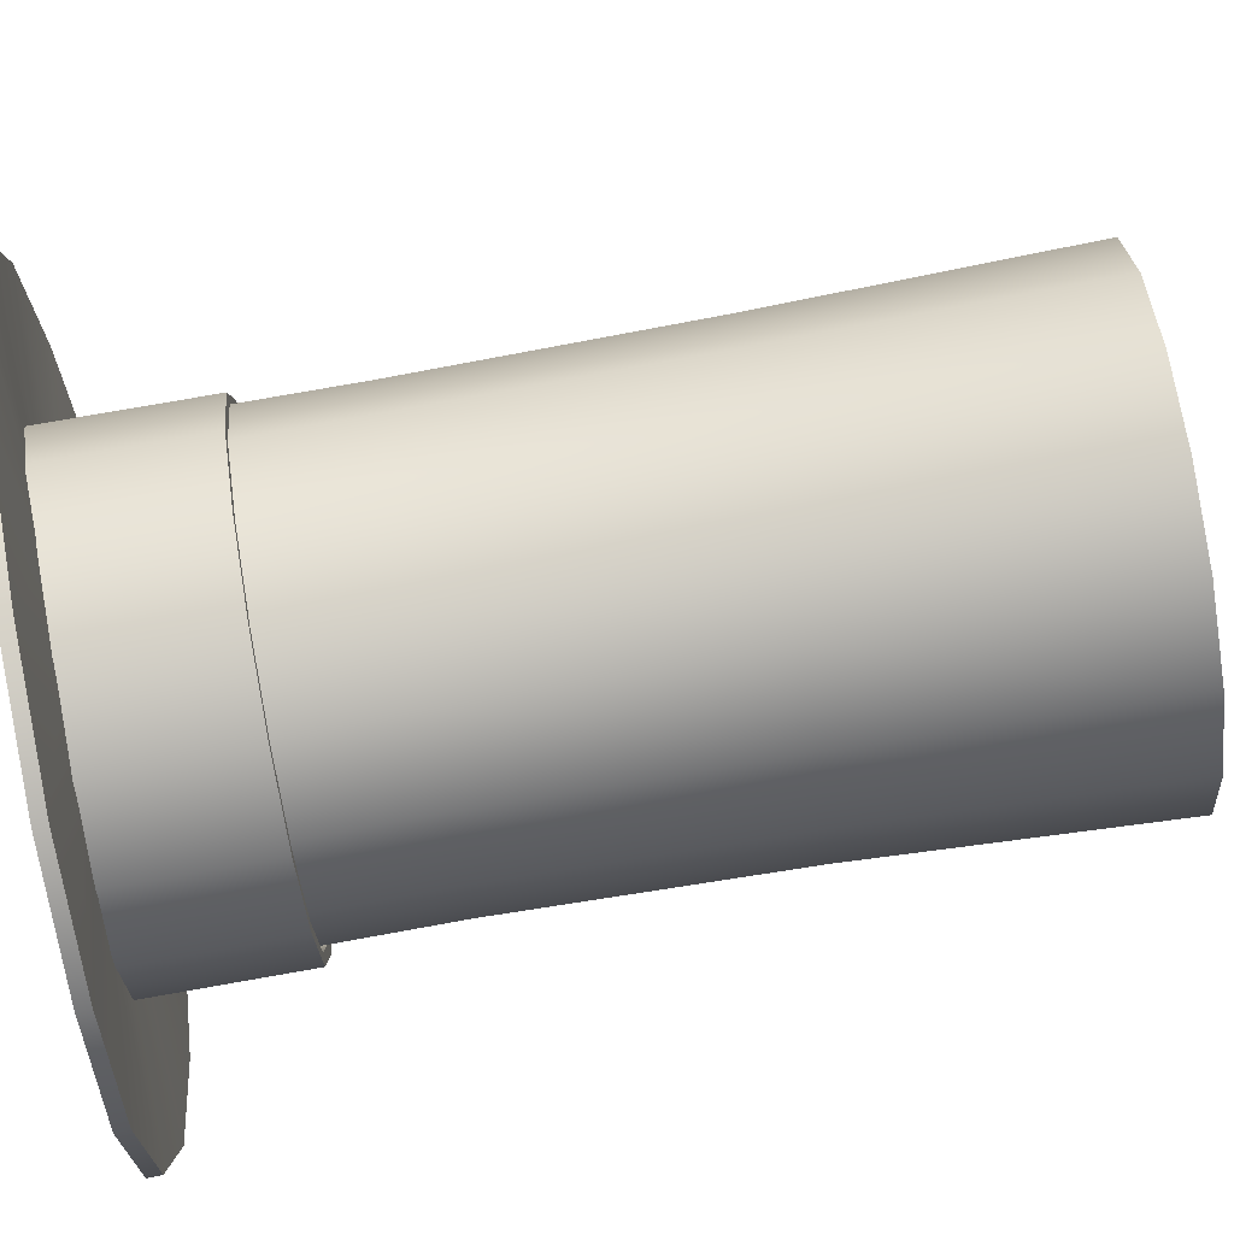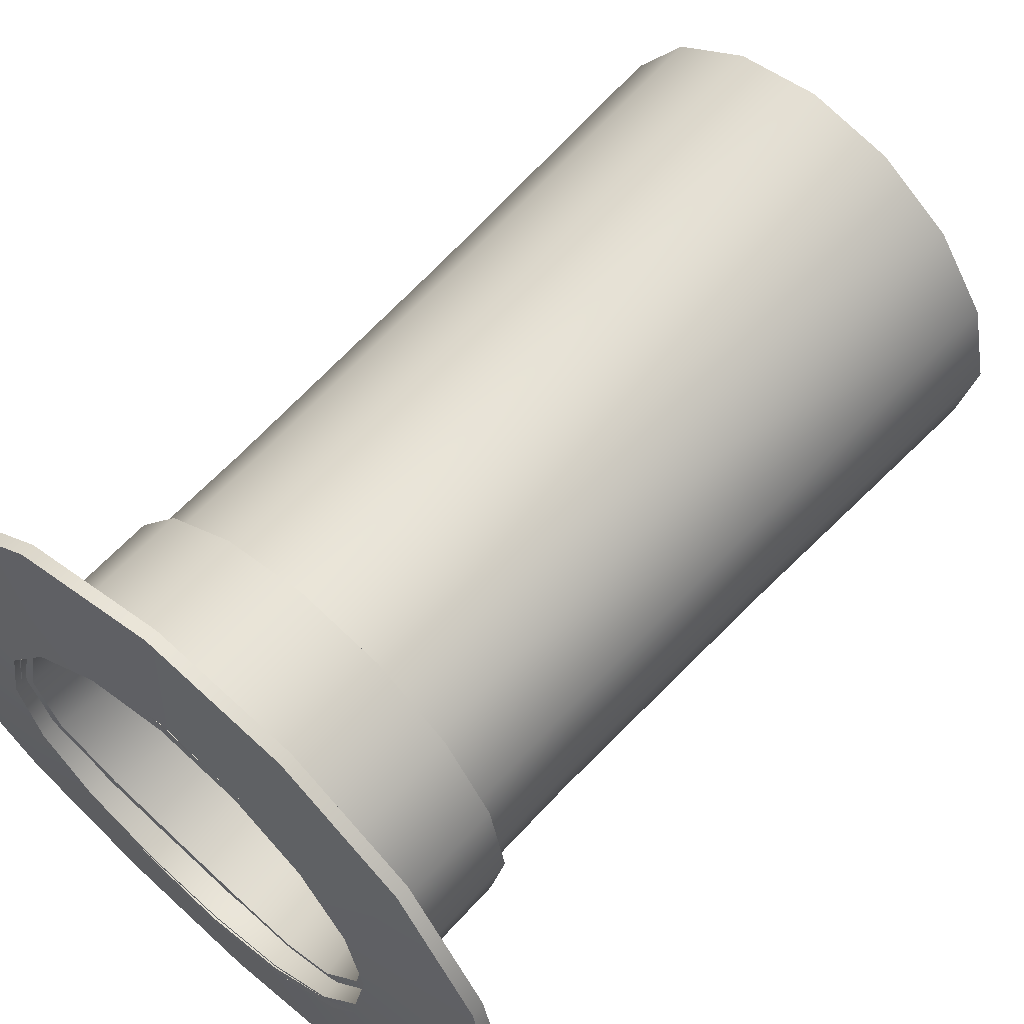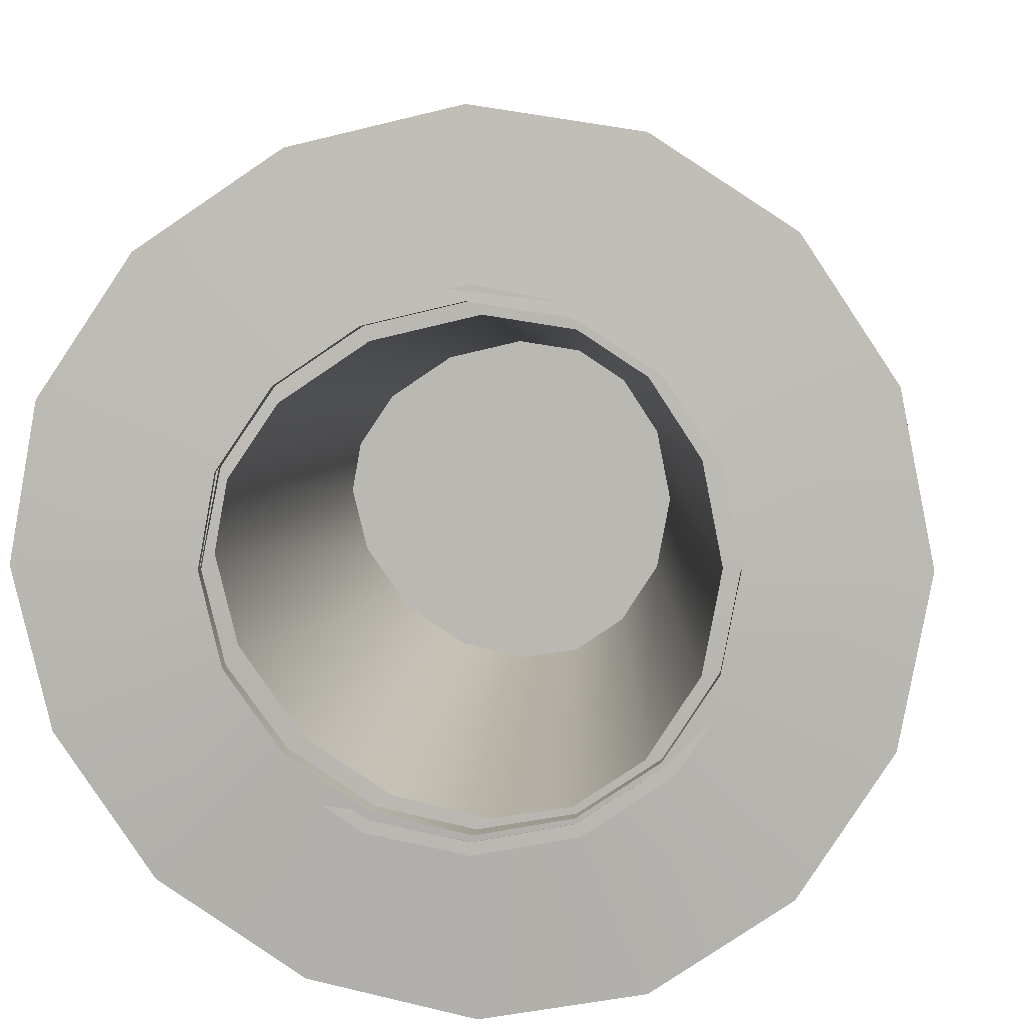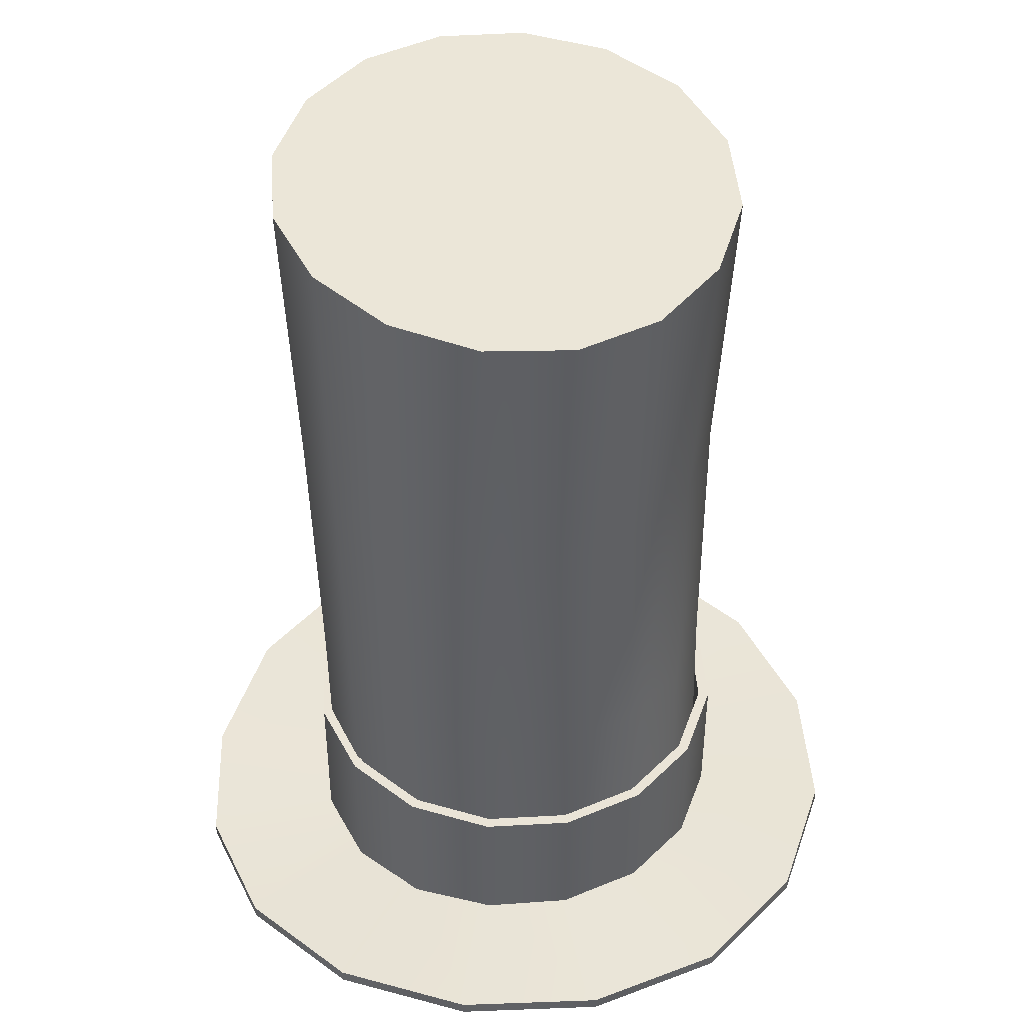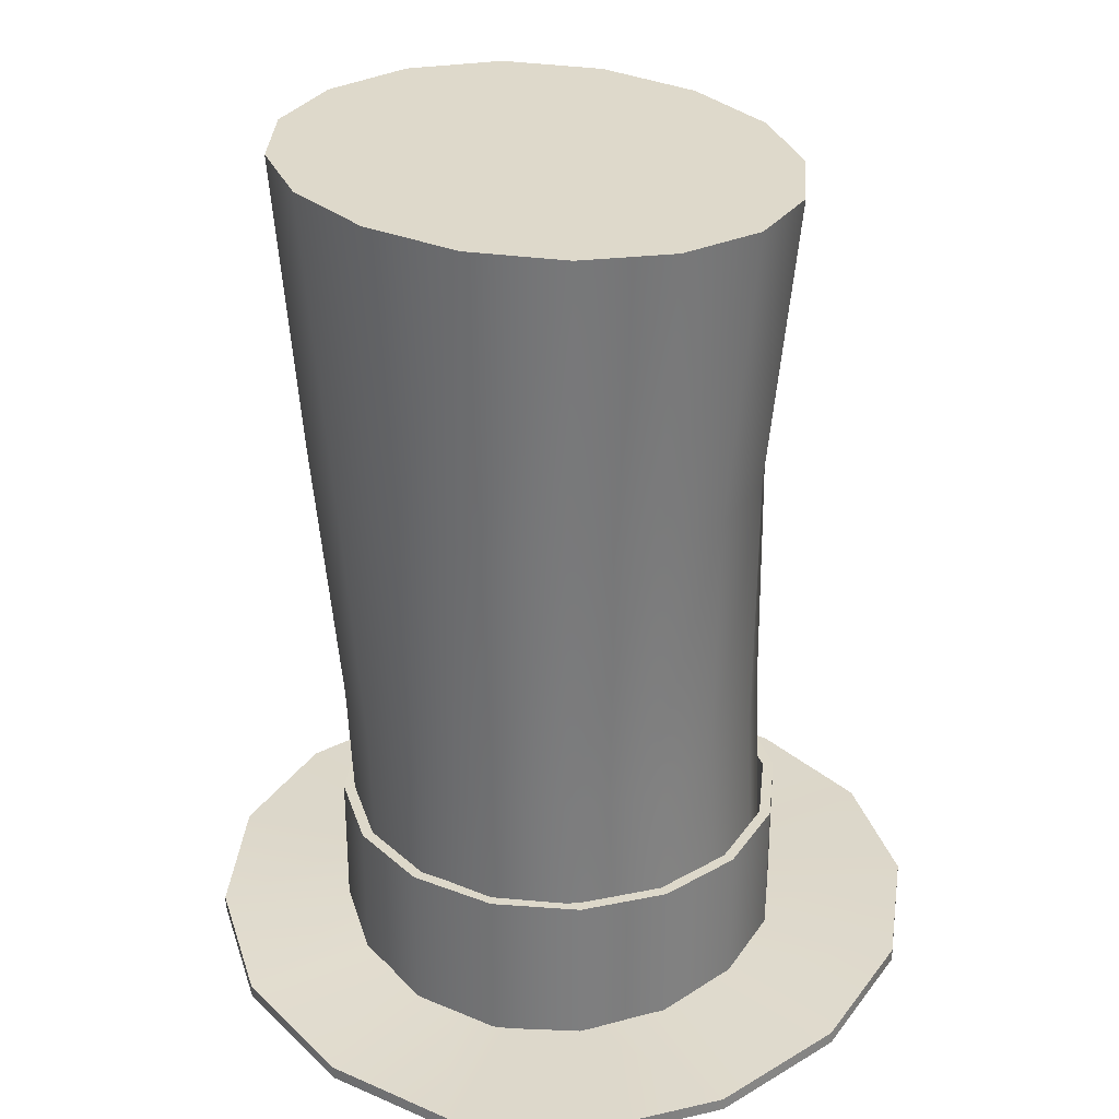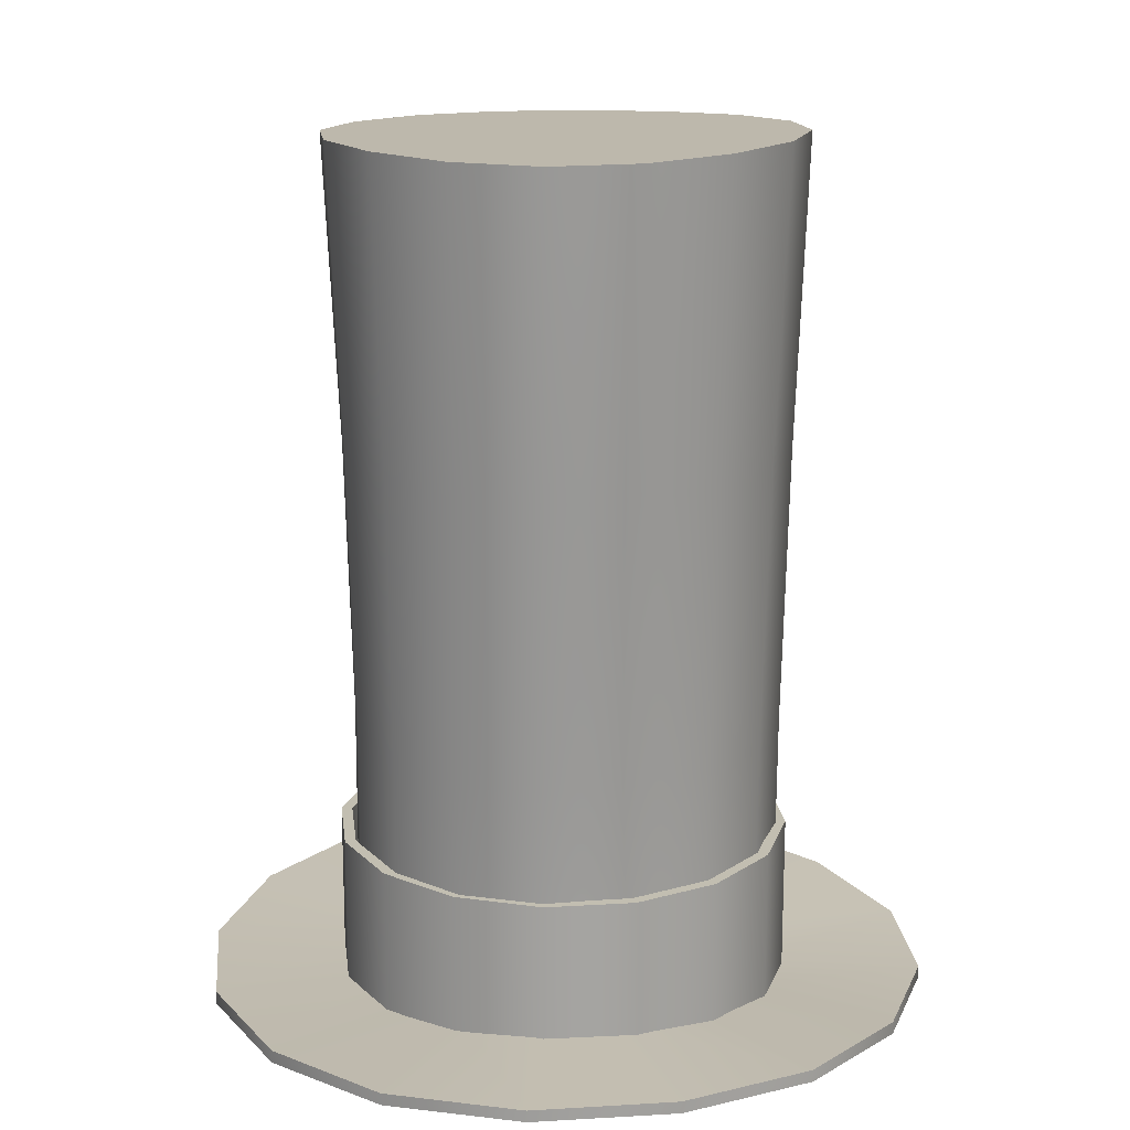
<metadata>
{"format":"obj","ext":"obj","renderer":"f3d","projection":"perspective","resolution":1024,"background":"white","views":[{"elev":79.0,"azim":80.1,"up":"+Z"},{"elev":61.3,"azim":41.8,"up":"+Z"},{"elev":6.4,"azim":4.7,"up":"+Z"},{"elev":43.9,"azim":-15.0,"up":"+Y"},{"elev":31.0,"azim":-72.6,"up":"+Y"},{"elev":17.1,"azim":-175.6,"up":"+Y"}]}
</metadata>
<code>
o tophat_Circle
v 0.004236 0.05067 -0.4184
v -0.1524 0.04833 -0.3831
v -0.2877 0.04126 -0.2912
v -0.3778 0.0321 -0.1553
v -0.4133 0.02827 -0.004474
v -0.3875 0.02995 0.1432
v -0.3001 0.0348 0.2739
v -0.1655 0.04147 0.365
v -0.00522 0.04462 0.4029
v 0.1538 0.04537 0.3786
v 0.2861 0.04575 0.2923
v 0.3746 0.0437 0.1583
v 0.4064 0.04335 -0.002793
v 0.3761 0.04463 -0.1646
v 0.2886 0.04618 -0.301
v 0.1581 0.04905 -0.3908
v -0.09015 0.03619 -0.2252
v 0.001736 0.0378 -0.2451
v -0.169 0.03281 -0.1722
v -0.2226 0.02957 -0.09526
v -0.2432 0.02837 -0.007204
v -0.2272 0.02943 0.08017
v -0.1761 0.03192 0.1561
v -0.09749 0.03443 0.2096
v -0.003954 0.0356 0.2317
v 0.08938 0.03545 0.2176
v 0.1678 0.03488 0.1681
v 0.2199 0.03457 0.09056
v 0.2384 0.03479 -0.002626
v 0.2207 0.03536 -0.09638
v 0.1696 0.03624 -0.1757
v 0.09275 0.03744 -0.228
v -0.1034 0.996 -0.293
v -0.008172 0.9955 -0.3179
v -0.1863 0.9969 -0.2276
v -0.2441 0.9964 -0.1329
v -0.2645 0.9933 -0.02486
v -0.243 0.9885 0.08137
v -0.1842 0.9829 0.1715
v -0.09984 0.978 0.2318
v -0.00344 0.9758 0.2526
v 0.09262 0.9766 0.2303
v 0.1763 0.9795 0.1677
v 0.2345 0.9839 0.07361
v 0.2546 0.9896 -0.03769
v 0.2319 0.9947 -0.1482
v 0.172 0.9969 -0.2398
v 0.08762 0.9963 -0.2991
v -0.0903 0.02219 -0.225
v 0.001621 0.02381 -0.2448
v -0.1691 0.01869 -0.172
v -0.2226 0.01531 -0.09508
v -0.2431 0.01403 -0.00684
v -0.2271 0.01509 0.08076
v -0.1759 0.01769 0.1568
v -0.09734 0.02038 0.2102
v -0.003849 0.02164 0.2322
v 0.08948 0.02142 0.218
v 0.168 0.02063 0.1684
v 0.2201 0.02008 0.0908
v 0.2386 0.02018 -0.002353
v 0.2209 0.02079 -0.09605
v 0.1696 0.02187 -0.1753
v 0.09273 0.02332 -0.2276
v -0.1528 0.03476 -0.3828
v 0.003944 0.0371 -0.4179
v -0.288 0.02747 -0.2912
v -0.378 0.01796 -0.1553
v -0.4133 0.01391 -0.004224
v -0.3873 0.01556 0.1438
v -0.2998 0.02062 0.2747
v -0.1653 0.02775 0.3657
v -0.005167 0.03118 0.4034
v 0.1538 0.03179 0.3788
v 0.2863 0.03168 0.2924
v 0.3749 0.02906 0.1585
v 0.4068 0.02838 -0.002496
v 0.3764 0.02967 -0.1641
v 0.2888 0.03161 -0.3003
v 0.158 0.03512 -0.3901
v 0.2168 0.3367 0.07821
v 0.2206 0.6479 0.06511
v 0.1666 0.6457 0.1483
v 0.165 0.3343 0.1563
v -0.2451 0.3302 -0.01476
v -0.2521 0.6475 -0.02074
v -0.2313 0.6486 -0.1156
v -0.2235 0.3304 -0.102
v 0.2353 0.3386 -0.01609
v 0.2397 0.6507 -0.03437
v -0.2304 0.3313 0.07062
v -0.2354 0.6472 0.07135
v 0.2177 0.3393 -0.1116
v 0.2204 0.6534 -0.135
v -0.1799 0.3323 0.1451
v -0.1828 0.6466 0.15
v 0.1669 0.3387 -0.193
v 0.1662 0.655 -0.2208
v -0.1008 0.3322 0.198
v -0.1023 0.6451 0.203
v 0.09062 0.3377 -0.2466
v 0.08668 0.6556 -0.2773
v -0.006669 0.3319 0.2199
v -0.007551 0.644 0.2218
v -0.09102 0.3347 -0.2391
v -0.0981 0.6533 -0.2671
v -0.005856 0.655 -0.2939
v 0.000267 0.3365 -0.2627
v 0.08677 0.3325 0.2059
v 0.08657 0.6442 0.2031
v -0.1696 0.3322 -0.1814
v -0.1771 0.6508 -0.2026
v -0.09773 0.02211 -0.244
v -6.5e-05 0.02211 -0.2634
v -0.1805 0.02211 -0.1886
v -0.2359 0.02211 -0.1057
v -0.2554 0.02211 -0.007945
v -0.2359 0.02211 0.08972
v -0.1806 0.02211 0.1725
v -0.09773 0.02211 0.2279
v 6.5e-05 0.02211 0.2474
v 0.09773 0.02211 0.2279
v 0.1805 0.02211 0.1726
v 0.2359 0.02211 0.08972
v 0.2554 0.02211 -0.008075
v 0.2359 0.02211 -0.1057
v 0.1806 0.02211 -0.1885
v 0.09773 0.02211 -0.244
v 0.2359 0.2056 0.08972
v 0.1806 0.2056 0.1726
v -0.2554 0.2056 -0.00801
v -0.2359 0.2056 -0.1058
v 0.2554 0.2056 -0.007916
v -0.2359 0.2056 0.08981
v 0.2359 0.2056 -0.1057
v -0.1806 0.2056 0.1726
v 0.1805 0.2056 -0.1887
v -0.09782 0.2056 0.2279
v 0.09773 0.2056 -0.244
v -0 0.2056 0.2474
v -0.09773 0.2056 -0.244
v 9.4e-05 0.2056 -0.2634
v 0.09782 0.2056 0.2279
v -0.1807 0.2056 -0.1885
v -0.09296 0.02211 -0.2324
v 0 0.02211 -0.2509
v -0.1718 0.02211 -0.1798
v -0.2244 0.02211 -0.101
v -0.2429 0.02211 -0.00801
v -0.2244 0.02211 0.08495
v -0.1718 0.02211 0.1638
v -0.09296 0.02211 0.2164
v -0 0.02211 0.2349
v 0.09296 0.02211 0.2164
v 0.1718 0.02211 0.1638
v 0.2244 0.02211 0.08495
v 0.2429 0.02211 -0.00801
v 0.2244 0.02211 -0.101
v 0.1718 0.02211 -0.1798
v 0.09296 0.02211 -0.2324
v 0.2244 0.2056 0.08495
v 0.1718 0.2056 0.1638
v -0.2429 0.2056 -0.00801
v -0.2244 0.2056 -0.101
v 0.2429 0.2056 -0.00801
v -0.2244 0.2056 0.08495
v 0.2244 0.2056 -0.101
v -0.1718 0.2056 0.1638
v 0.1718 0.2056 -0.1798
v -0.09296 0.2056 0.2164
v 0.09296 0.2056 -0.2324
v -0 0.2056 0.2349
v -0.09296 0.2056 -0.2324
v 0 0.2056 -0.2509
v 0.09296 0.2056 0.2164
v -0.1718 0.2056 -0.1798
v -0.07458 0.05128 -0.2157
v 0.01441 0.05234 -0.2358
v 0.08901 0.04793 -0.2224
v 0.1544 0.04246 -0.1775
v 0.204 0.0398 -0.1003
v 0.2222 0.03842 -0.00329
v 0.2032 0.04018 0.09246
v 0.1553 0.04511 0.165
v 0.09154 0.04703 0.2065
v 0.007492 0.04833 0.2194
v -0.09218 0.04562 0.1958
v -0.1739 0.03729 0.1404
v -0.219 0.03082 0.07289
v -0.2305 0.02787 0.006714
v -0.2108 0.03205 -0.07693
v -0.1552 0.04337 -0.1609
v -0.06428 0.5954 -0.1625
v 0.003441 0.5962 -0.1778
v -0.1256 0.5894 -0.1208
v 0.06021 0.5929 -0.1676
v 0.11 0.5887 -0.1334
v 0.1477 0.5867 -0.07465
v 0.1615 0.5856 -0.000833
v 0.1471 0.587 0.07203
v 0.1107 0.5907 0.1272
v 0.06213 0.5922 0.1588
v -0.001827 0.5932 0.1686
v -0.07767 0.5911 0.1507
v -0.1399 0.5848 0.1085
v -0.1742 0.5799 0.05714
v -0.1829 0.5776 0.00678
v -0.168 0.5808 -0.05687
f 83 82 44 43
f 22 21 53 54
f 2 3 67 65
f 15 16 80 79
f 21 20 52 53
f 1 2 65 66
f 14 15 79 78
f 20 19 51 52
f 18 32 64 50
f 13 14 78 77
f 19 17 49 51
f 32 31 63 64
f 12 13 77 76
f 17 18 50 49
f 31 30 62 63
f 11 12 76 75
f 30 29 61 62
f 33 35 36 37 38 39 40 41 42 43 44 45 46 47 48 34
f 87 86 37 36
f 82 90 45 44
f 86 92 38 37
f 90 94 46 45
f 92 96 39 38
f 94 98 47 46
f 96 100 40 39
f 98 102 48 47
f 100 104 41 40
f 107 106 33 34
f 102 107 34 48
f 104 110 42 41
f 106 112 35 33
f 110 83 43 42
f 112 87 36 35
f 49 50 66 65
f 51 49 65 67
f 52 51 67 68
f 53 52 68 69
f 54 53 69 70
f 55 54 70 71
f 56 55 71 72
f 57 56 72 73
f 58 57 73 74
f 59 58 74 75
f 60 59 75 76
f 61 60 76 77
f 62 61 77 78
f 63 62 78 79
f 64 63 79 80
f 50 64 80 66
f 16 1 66 80
f 3 4 68 67
f 23 22 54 55
f 4 5 69 68
f 24 23 55 56
f 5 6 70 69
f 25 24 56 57
f 6 7 71 70
f 26 25 57 58
f 7 8 72 71
f 27 26 58 59
f 8 9 73 72
f 28 27 59 60
f 9 10 74 73
f 29 28 60 61
f 10 11 75 74
f 180 181 198 197
f 19 20 88 111
f 111 88 87 112
f 26 27 84 109
f 109 84 83 110
f 17 19 111 105
f 105 111 112 106
f 25 26 109 103
f 103 109 110 104
f 32 18 108 101
f 101 108 107 102
f 18 17 105 108
f 108 105 106 107
f 24 25 103 99
f 99 103 104 100
f 31 32 101 97
f 97 101 102 98
f 23 24 99 95
f 95 99 100 96
f 30 31 97 93
f 93 97 98 94
f 22 23 95 91
f 91 95 96 92
f 29 30 93 89
f 89 93 94 90
f 21 22 91 85
f 85 91 92 86
f 28 29 89 81
f 81 89 90 82
f 20 21 85 88
f 88 85 86 87
f 27 28 81 84
f 84 81 82 83
f 2 1 178 177
f 1 16 179 178
f 16 15 180 179
f 15 14 181 180
f 14 13 182 181
f 13 12 183 182
f 12 11 184 183
f 11 10 185 184
f 10 9 186 185
f 9 8 187 186
f 8 7 188 187
f 7 6 189 188
f 6 5 190 189
f 5 4 191 190
f 4 3 192 191
f 3 2 177 192
f 193 194 196 197 198 199 200 201 202 203 204 205 206 207 208 195
f 188 189 206 205
f 181 182 199 198
f 189 190 207 206
f 182 183 200 199
f 190 191 208 207
f 183 184 201 200
f 177 178 194 193
f 191 192 195 208
f 184 185 202 201
f 192 177 193 195
f 185 186 203 202
f 178 179 196 194
f 186 187 204 203
f 179 180 197 196
f 187 188 205 204
f 115 116 132 144
f 122 123 130 143
f 113 115 144 141
f 121 122 143 140
f 128 114 142 139
f 114 113 141 142
f 120 121 140 138
f 127 128 139 137
f 119 120 138 136
f 126 127 137 135
f 118 119 136 134
f 125 126 135 133
f 117 118 134 131
f 124 125 133 129
f 116 117 131 132
f 123 124 129 130
f 147 176 164 148
f 154 175 162 155
f 145 173 176 147
f 153 172 175 154
f 160 171 174 146
f 146 174 173 145
f 152 170 172 153
f 159 169 171 160
f 151 168 170 152
f 158 167 169 159
f 150 166 168 151
f 157 165 167 158
f 149 163 166 150
f 156 161 165 157
f 148 164 163 149
f 155 162 161 156
f 113 114 146 145
f 115 113 145 147
f 116 115 147 148
f 117 116 148 149
f 118 117 149 150
f 119 118 150 151
f 120 119 151 152
f 121 120 152 153
f 122 121 153 154
f 123 122 154 155
f 124 123 155 156
f 125 124 156 157
f 126 125 157 158
f 127 126 158 159
f 128 127 159 160
f 114 128 160 146
f 144 132 164 176
f 143 130 162 175
f 141 144 176 173
f 140 143 175 172
f 139 142 174 171
f 142 141 173 174
f 138 140 172 170
f 137 139 171 169
f 136 138 170 168
f 135 137 169 167
f 134 136 168 166
f 133 135 167 165
f 131 134 166 163
f 129 133 165 161
f 132 131 163 164
f 130 129 161 162

</code>
